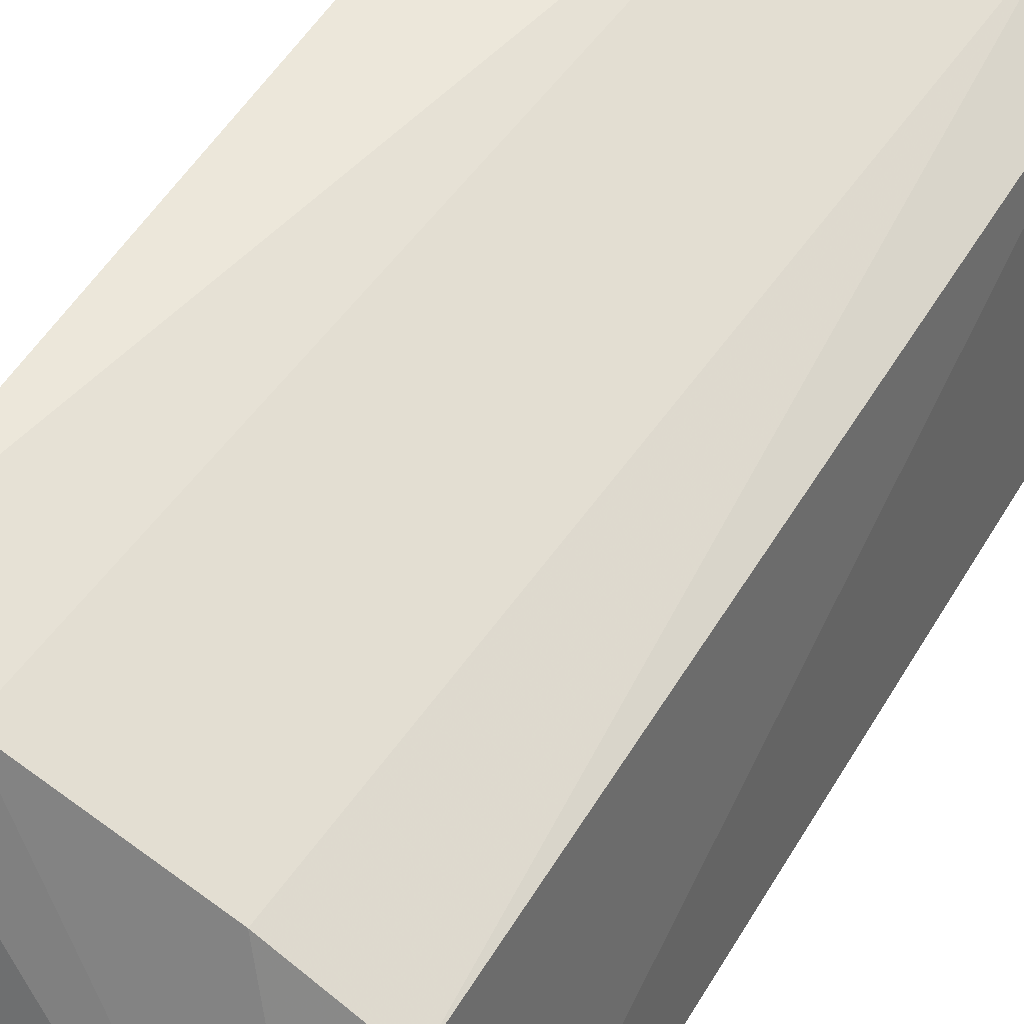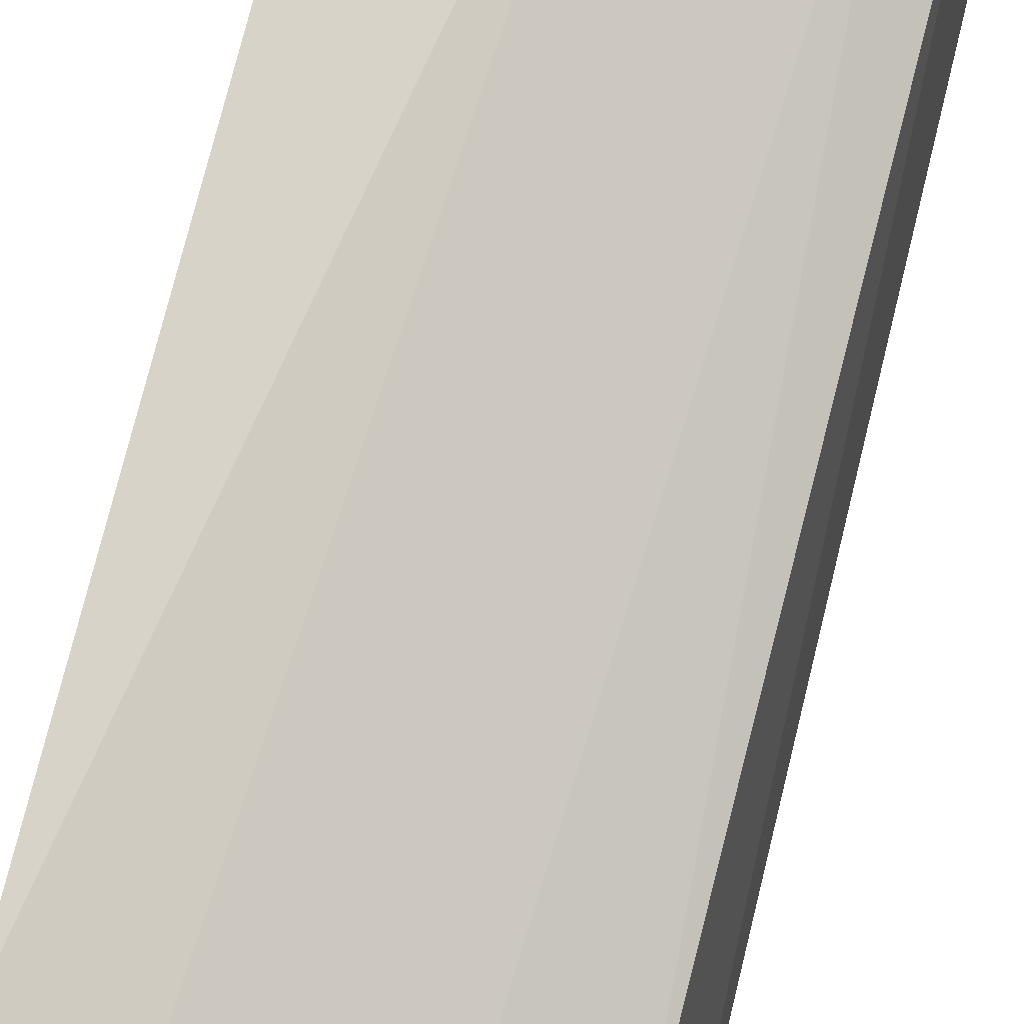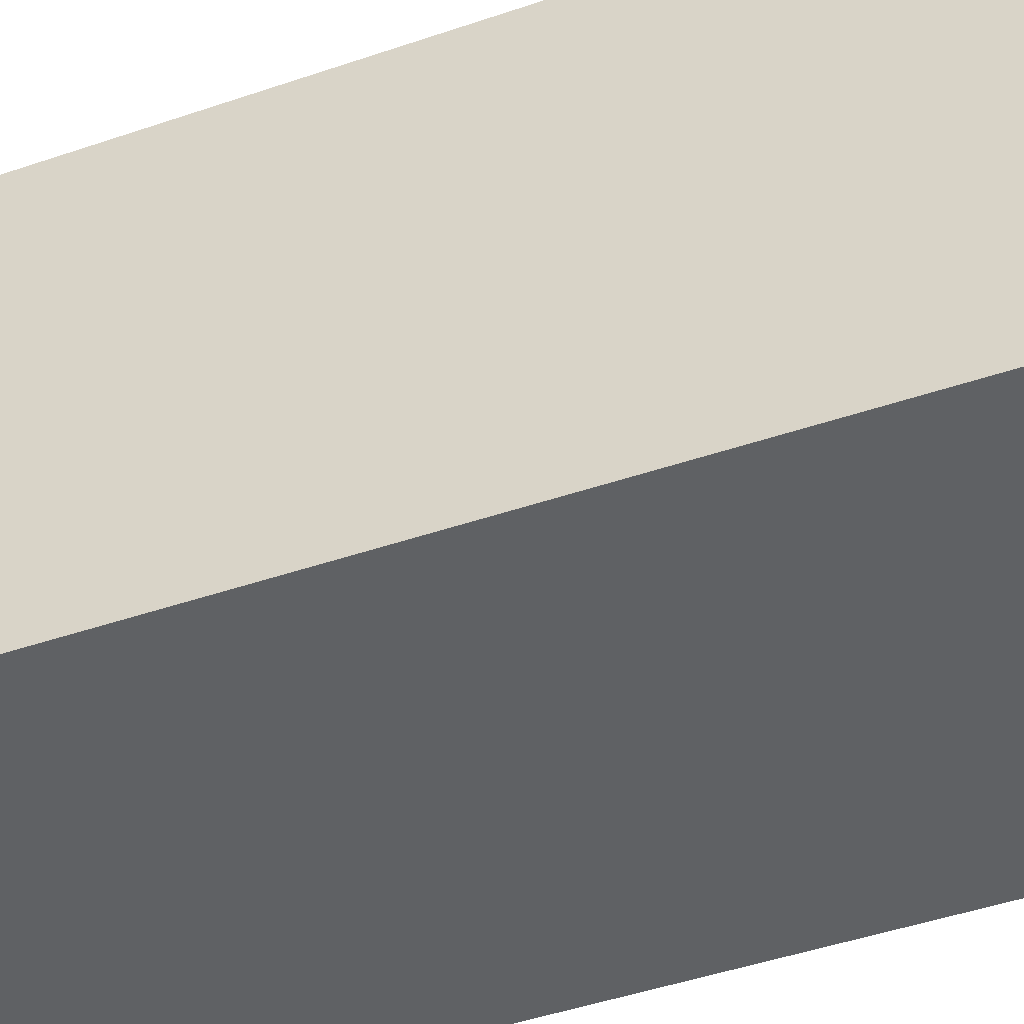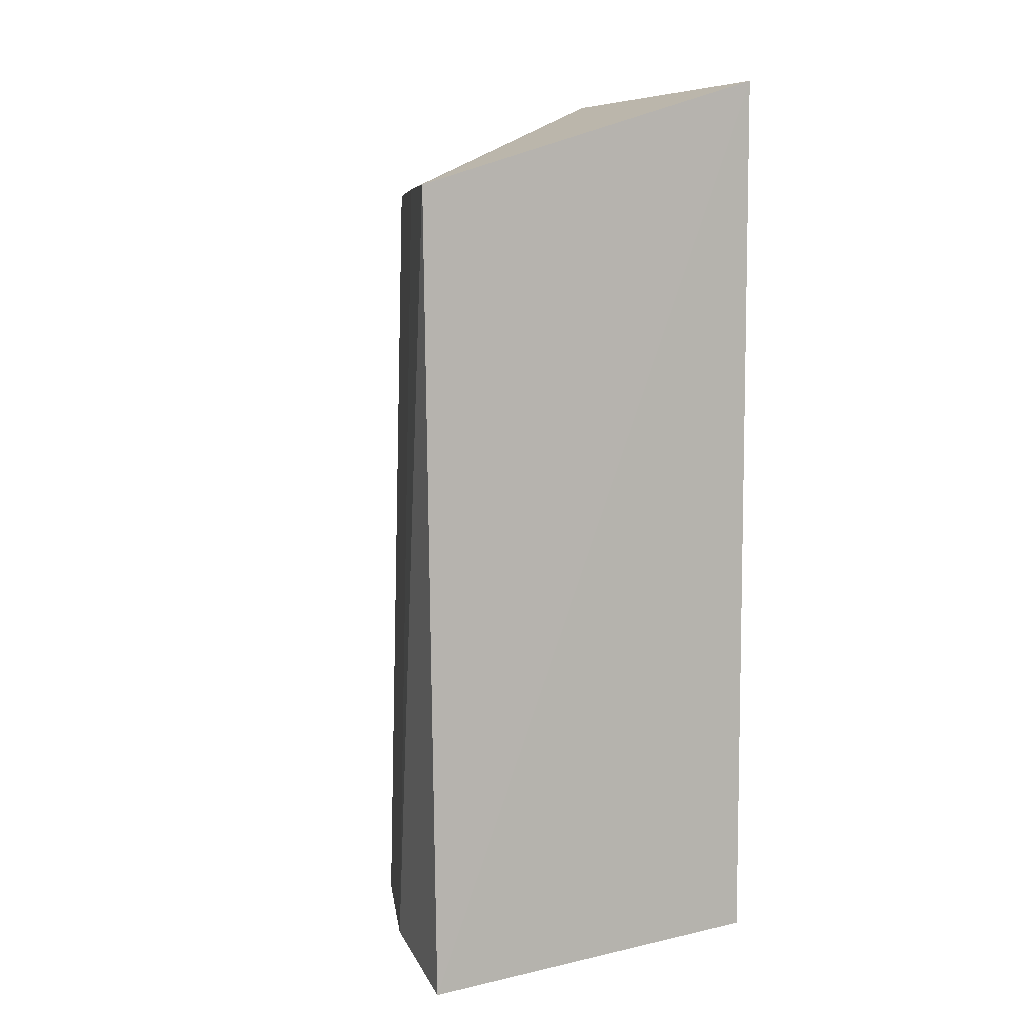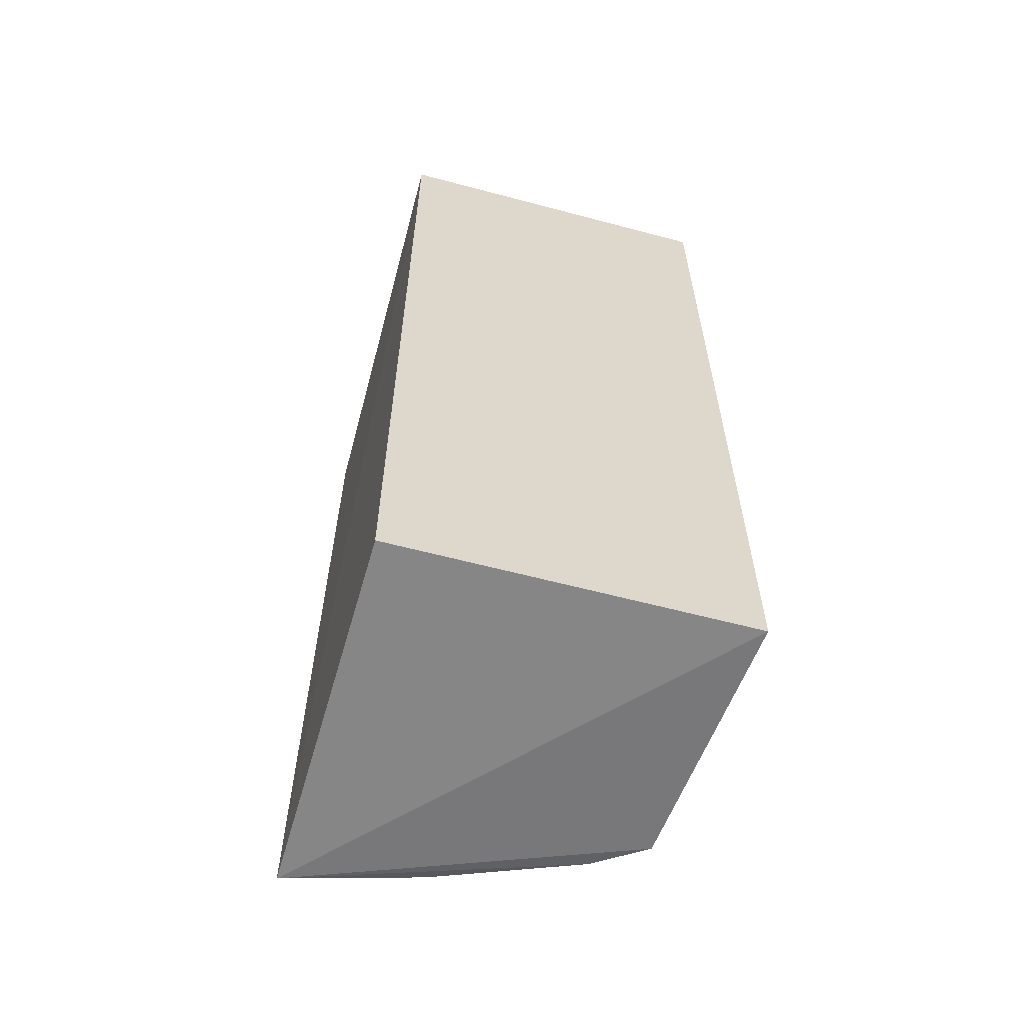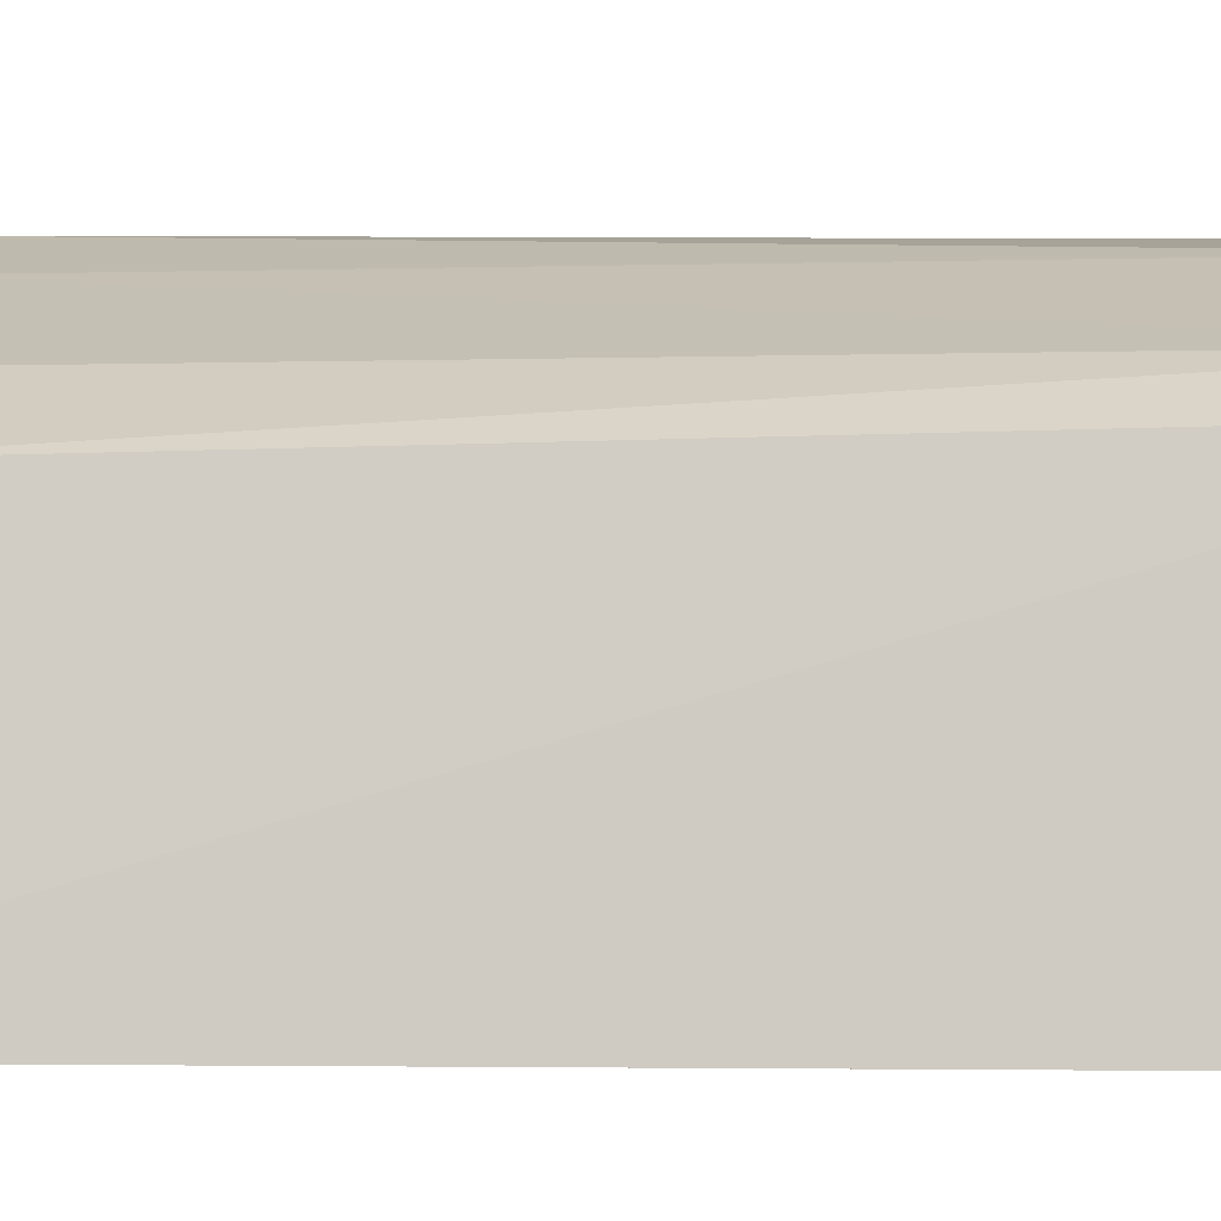
<metadata>
{"format":"obj","ext":"obj","renderer":"f3d","projection":"perspective","resolution":1024,"background":"white","views":[{"elev":50.7,"azim":29.4,"up":"+Y"},{"elev":75.6,"azim":13.9,"up":"+Y"},{"elev":-46.4,"azim":-68.8,"up":"+Y"},{"elev":7.1,"azim":-118.2,"up":"+Z"},{"elev":-60.4,"azim":-15.2,"up":"+Z"},{"elev":-2.2,"azim":95.1,"up":"+Y"}]}
</metadata>
<code>
v 0.25 0.356 0.1349
v 0.25 0.356 -0.144
v 0.243 0.436 -0.1415
v 0.1428 0.4727 0.0993
v 0.1439 0.356 -0.144
v 0.2405 0.4321 0.0993
v 0.1439 0.356 0.1349
v 0.142 0.4695 -0.1475
v 0.2273 0.4462 -0.1414
v 0.2136 0.4465 0.0993
v 0.1838 0.4629 -0.1417
v 0.169 0.4638 0.0993
f 1 2 3
f 6 1 3
f 7 1 4
f 7 5 2
f 7 2 1
f 8 3 2
f 8 2 5
f 8 7 4
f 8 5 7
f 9 6 3
f 9 3 8
f 10 1 6
f 10 6 9
f 11 9 8
f 11 8 4
f 12 4 1
f 12 1 10
f 12 11 4
f 12 10 9
f 12 9 11

</code>
